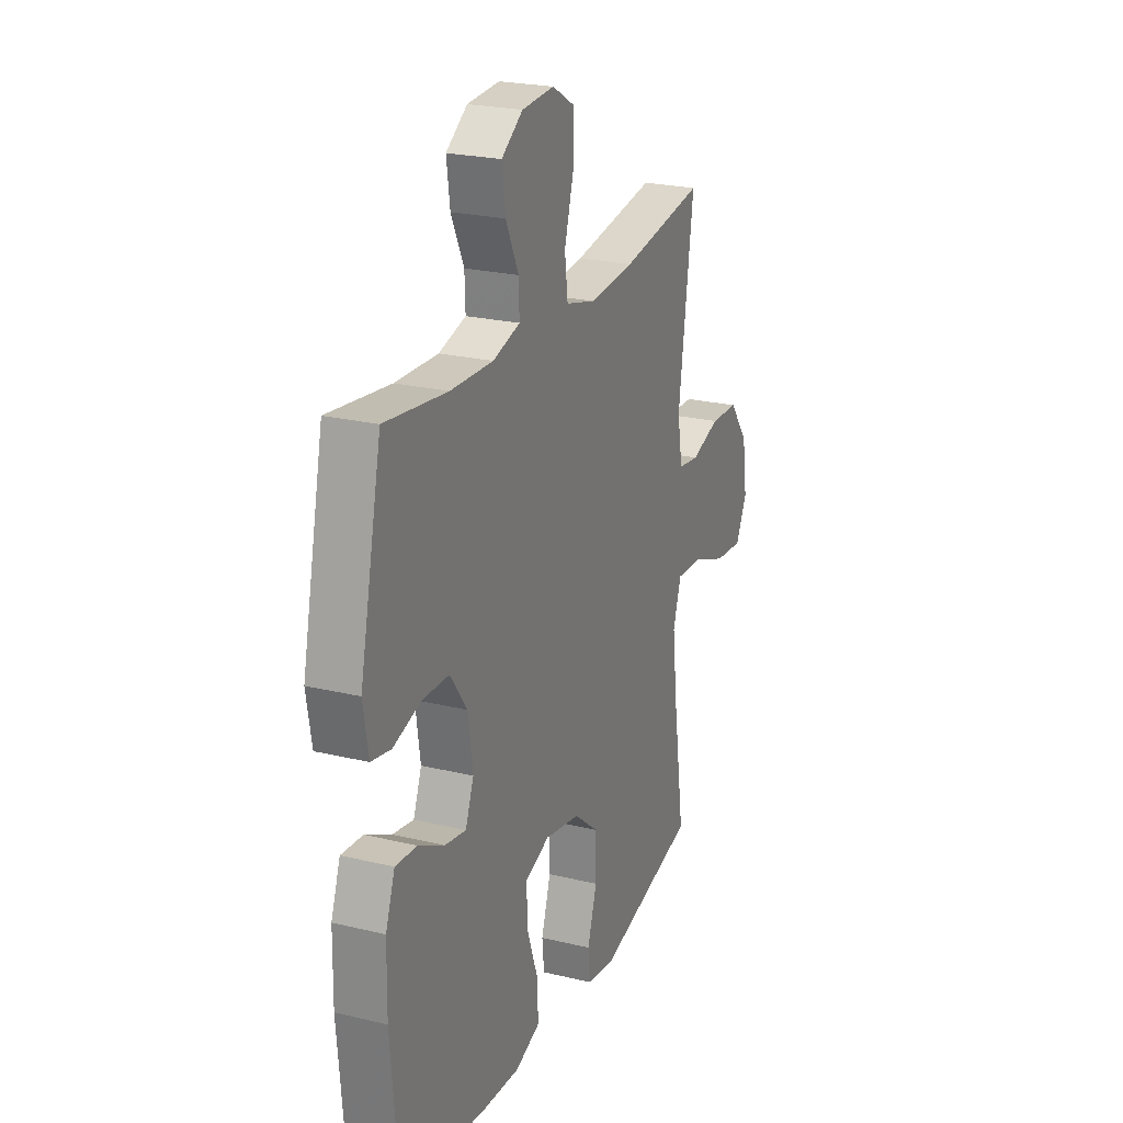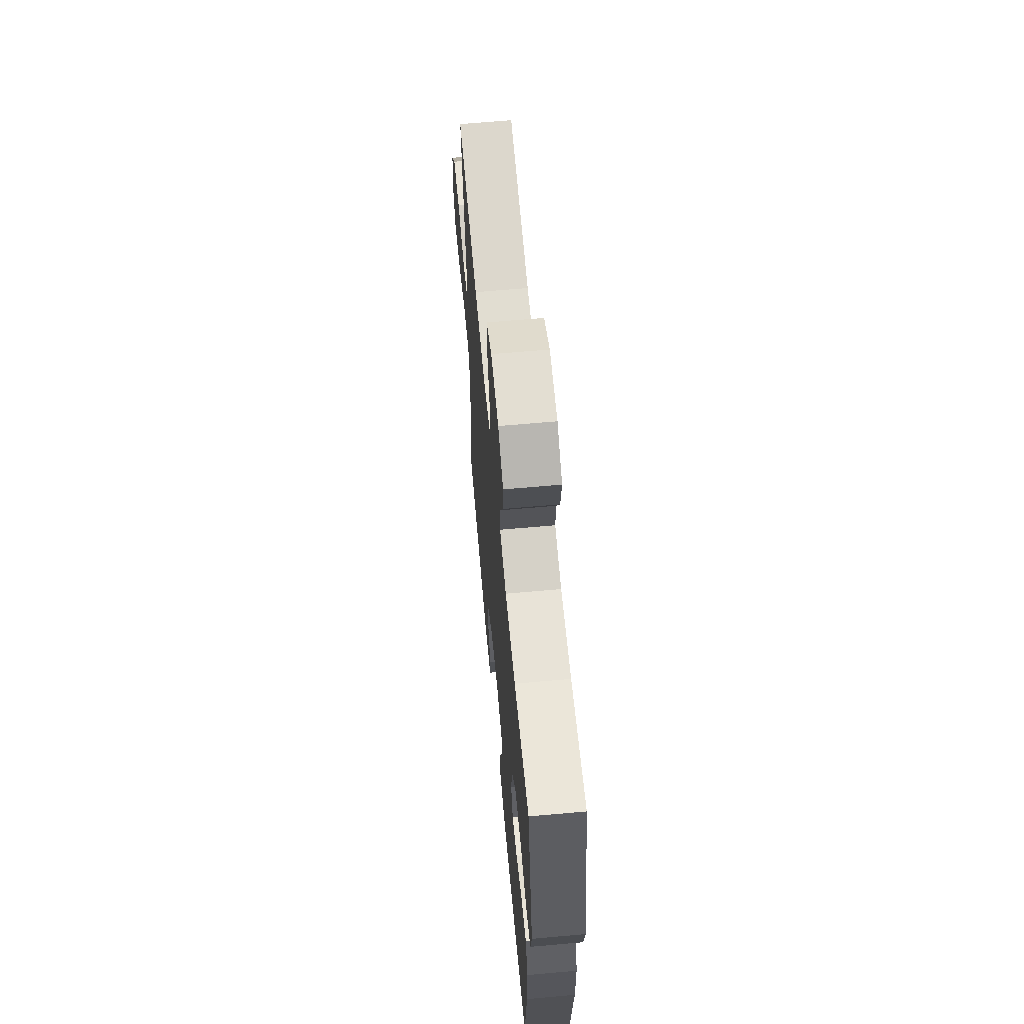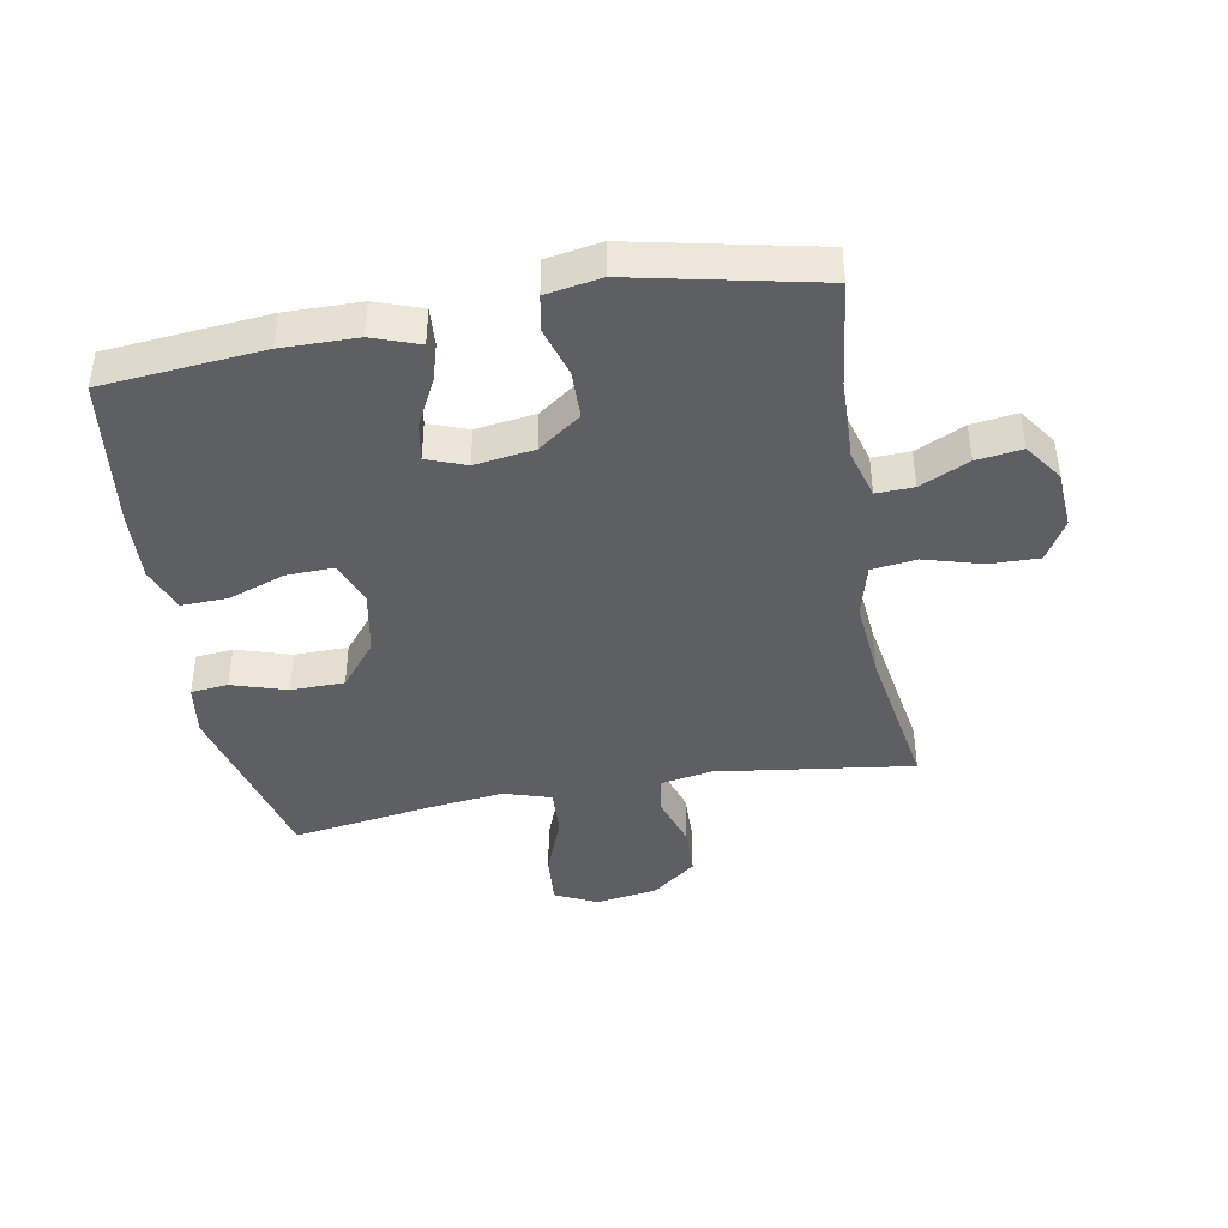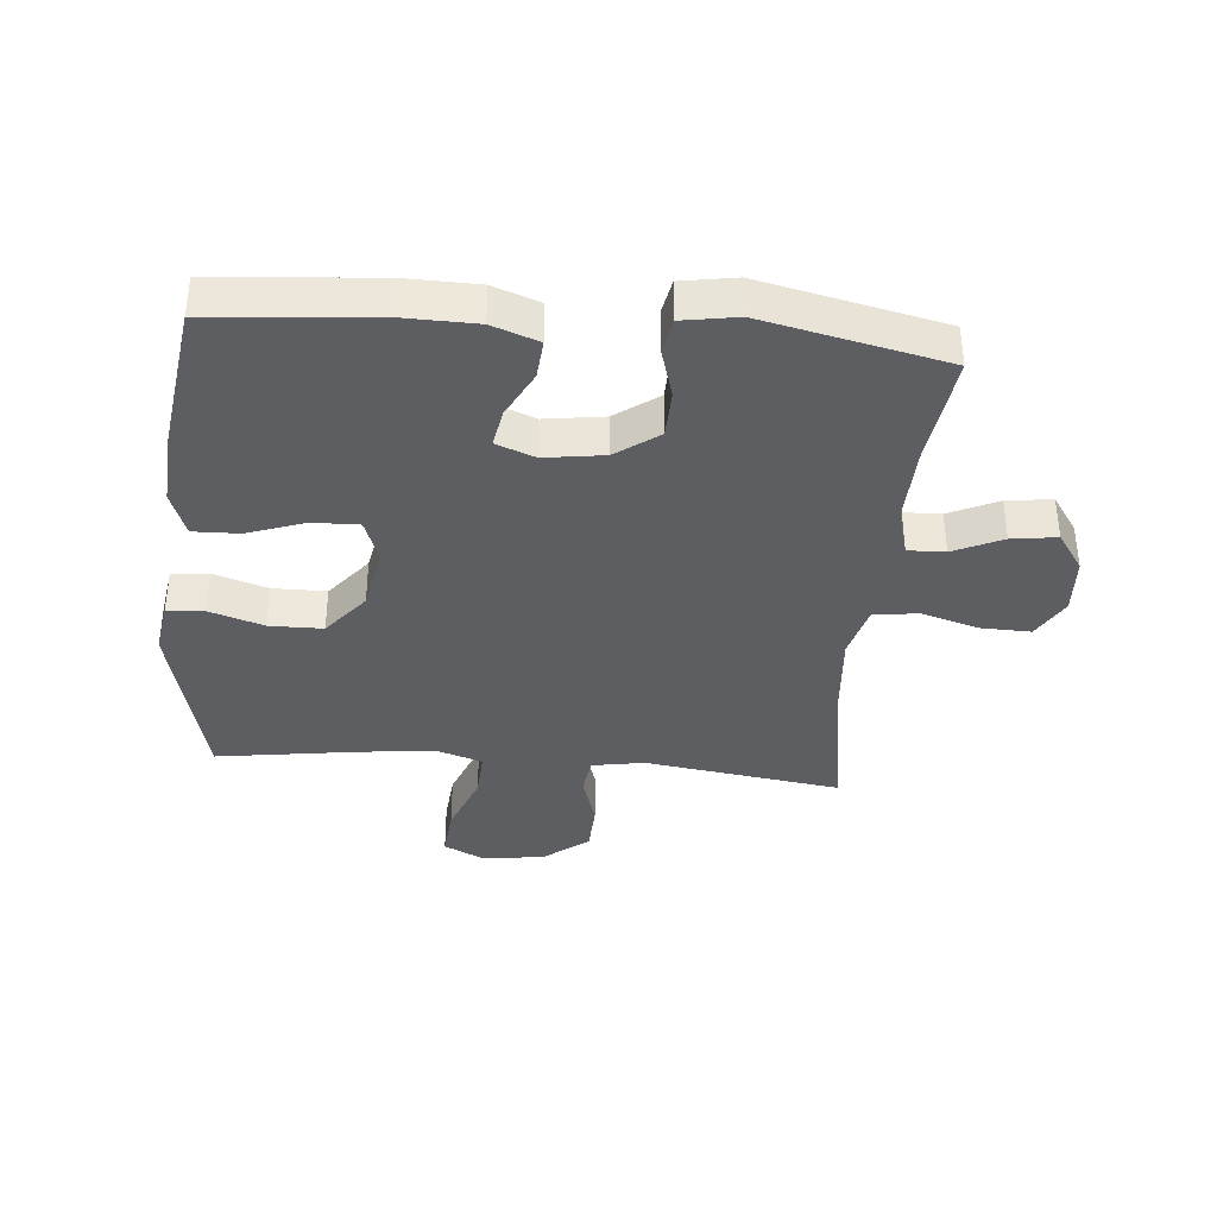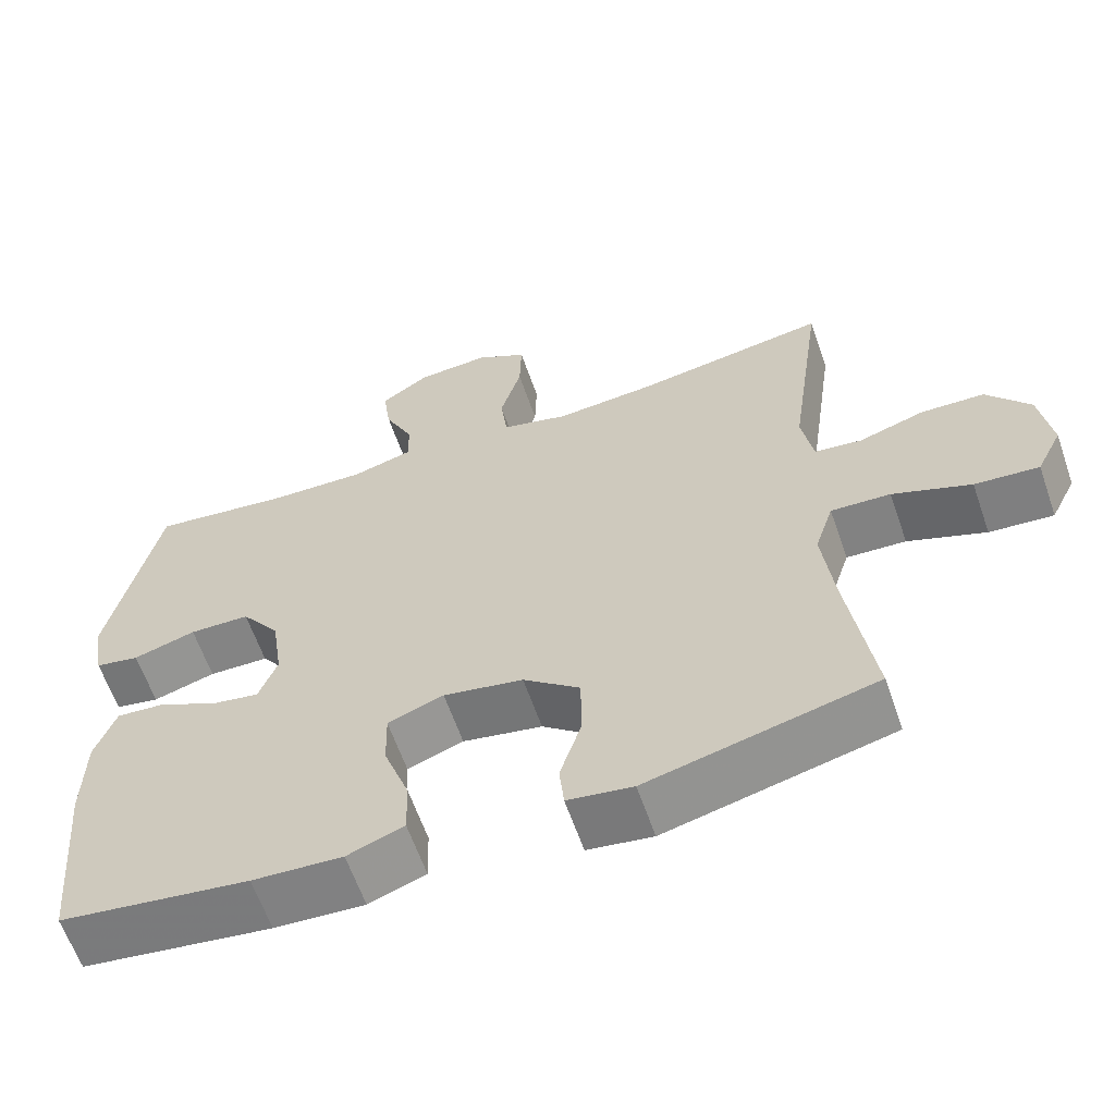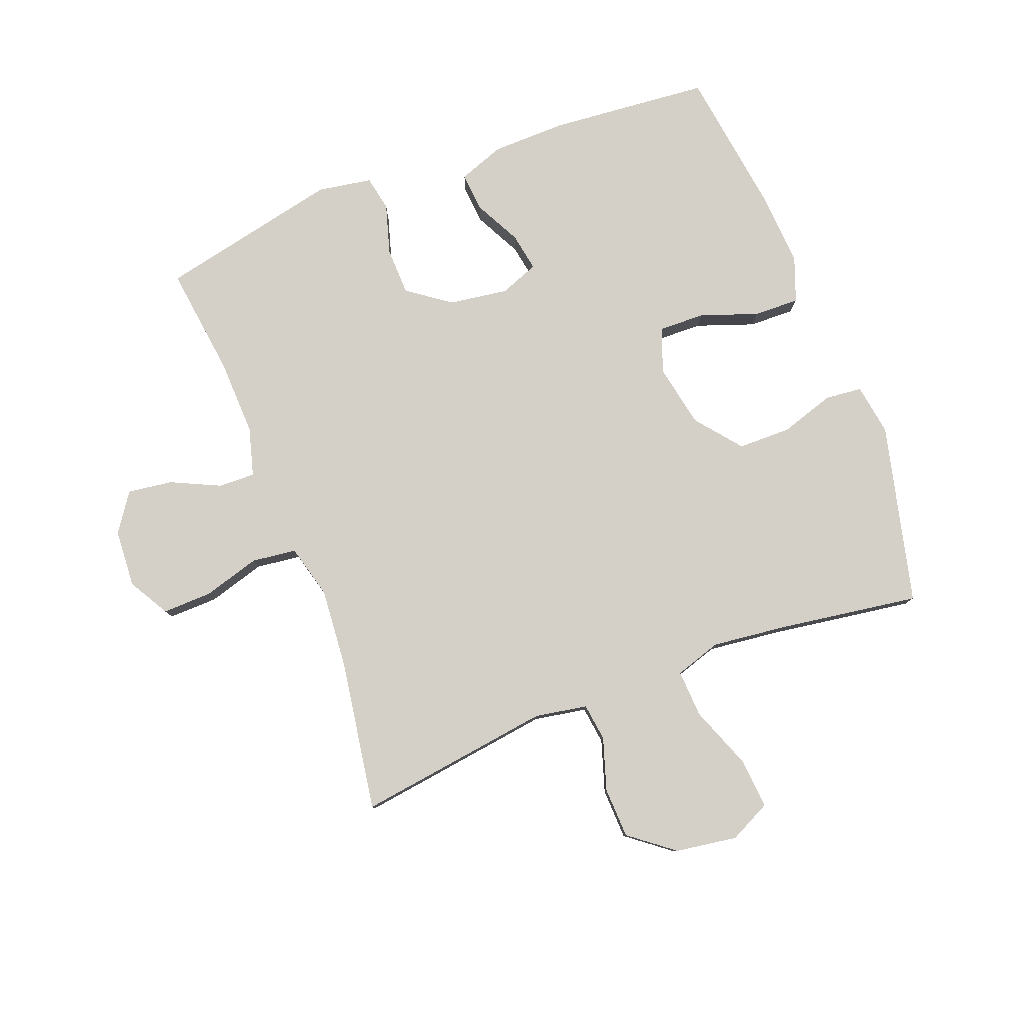
<metadata>
{"format":"obj","ext":"obj","renderer":"f3d","projection":"perspective","resolution":1024,"background":"white","views":[{"elev":23.4,"azim":-67.9,"up":"+Z"},{"elev":64.0,"azim":-95.2,"up":"+Z"},{"elev":-41.7,"azim":-79.6,"up":"+Y"},{"elev":-37.3,"azim":-95.2,"up":"+Y"},{"elev":-62.0,"azim":19.1,"up":"+Z"},{"elev":79.9,"azim":69.0,"up":"+Y"}]}
</metadata>
<code>
v -0.5 0.07 -0.5
v -0.523 0.07 -0.241
v -0.521 0.07 -0.12
v -0.494 0.07 -0.045
v -0.431 0.07 -0.05
v -0.355 0.07 -0.089
v -0.293 0.07 -0.1
v -0.269 0.07 -0.037
v -0.283 0.07 0.059
v -0.333 0.07 0.128
v -0.411 0.07 0.13
v -0.492 0.07 0.106
v -0.549 0.07 0.117
v -0.564 0.07 0.205
v -0.5 0.07 0.5
v -0.319 0.07 0.477
v -0.195 0.07 0.473
v -0.116 0.07 0.495
v -0.118 0.07 0.555
v -0.155 0.07 0.634
v -0.165 0.07 0.707
v -0.103 0.07 0.75
v -0.009 0.07 0.756
v 0.057 0.07 0.718
v 0.055 0.07 0.638
v 0.028 0.07 0.545
v 0.037 0.07 0.473
v 0.124 0.07 0.45
v 0.255 0.07 0.461
v 0.5 0.07 0.5
v 0.456 0.07 0.183
v 0.471 0.07 0.098
v 0.532 0.07 0.09
v 0.617 0.07 0.117
v 0.699 0.07 0.114
v 0.755 0.07 0.042
v 0.77 0.07 -0.058
v 0.737 0.07 -0.125
v 0.654 0.07 -0.118
v 0.553 0.07 -0.079
v 0.476 0.07 -0.075
v 0.452 0.07 -0.15
v 0.466 0.07 -0.271
v 0.5 0.07 -0.5
v 0.207 0.07 -0.571
v 0.123 0.07 -0.558
v 0.117 0.07 -0.498
v 0.145 0.07 -0.41
v 0.144 0.07 -0.324
v 0.071 0.07 -0.265
v -0.032 0.07 -0.245
v -0.104 0.07 -0.272
v -0.102 0.07 -0.347
v -0.069 0.07 -0.44
v -0.067 0.07 -0.514
v -0.14 0.07 -0.541
v -0.256 0.07 -0.534
v -0.5 0 -0.5
v -0.523 0 -0.241
v -0.521 0 -0.12
v -0.494 0 -0.045
v -0.431 0 -0.05
v -0.355 0 -0.089
v -0.293 0 -0.1
v -0.269 0 -0.037
v -0.283 0 0.059
v -0.333 0 0.128
v -0.411 0 0.13
v -0.492 0 0.106
v -0.549 0 0.117
v -0.564 0 0.205
v -0.5 0 0.5
v -0.319 0 0.477
v -0.195 0 0.473
v -0.116 0 0.495
v -0.118 0 0.555
v -0.155 0 0.634
v -0.165 0 0.707
v -0.103 0 0.75
v -0.009 0 0.756
v 0.057 0 0.718
v 0.055 0 0.638
v 0.028 0 0.545
v 0.037 0 0.473
v 0.124 0 0.45
v 0.255 0 0.461
v 0.5 0 0.5
v 0.456 0 0.183
v 0.471 0 0.098
v 0.532 0 0.09
v 0.617 0 0.117
v 0.699 0 0.114
v 0.755 0 0.042
v 0.77 0 -0.058
v 0.737 0 -0.125
v 0.654 0 -0.118
v 0.553 0 -0.079
v 0.476 0 -0.075
v 0.452 0 -0.15
v 0.466 0 -0.271
v 0.5 0 -0.5
v 0.207 0 -0.571
v 0.123 0 -0.558
v 0.117 0 -0.498
v 0.145 0 -0.41
v 0.144 0 -0.324
v 0.071 0 -0.265
v -0.032 0 -0.245
v -0.104 0 -0.272
v -0.102 0 -0.347
v -0.069 0 -0.44
v -0.067 0 -0.514
v -0.14 0 -0.541
v -0.256 0 -0.534
f 53 54 55 56
f 52 53 56 57
f 45 46 47 48
f 43 44 45 48
f 42 43 48 49
f 41 42 49 50
f 37 38 39 40
f 37 40 41
f 36 37 41
f 33 34 35 36
f 32 33 36 41
f 31 32 41 50
f 29 30 31 50
f 23 24 25 26
f 23 26 27
f 22 23 27
f 19 20 21 22
f 18 19 22 27
f 17 18 27 28
f 13 14 15 16
f 11 12 13 16
f 10 11 16 17
f 9 10 17 28
f 3 4 5 6
f 3 6 7
f 2 3 7
f 52 57 1 2
f 51 52 2 7
f 50 51 7 8
f 28 29 50
f 8 9 28 50
f 113 112 111 110
f 114 113 110 109
f 105 104 103 102
f 105 102 101 100
f 106 105 100 99
f 107 106 99 98
f 97 96 95 94
f 98 97 94
f 98 94 93
f 93 92 91 90
f 98 93 90 89
f 107 98 89 88
f 107 88 87 86
f 83 82 81 80
f 84 83 80
f 84 80 79
f 79 78 77 76
f 84 79 76 75
f 85 84 75 74
f 73 72 71 70
f 73 70 69 68
f 74 73 68 67
f 85 74 67 66
f 63 62 61 60
f 64 63 60
f 64 60 59
f 59 58 114 109
f 64 59 109 108
f 65 64 108 107
f 107 86 85
f 107 85 66 65
f 1 58 59 2
f 2 59 60 3
f 3 60 61 4
f 4 61 62 5
f 5 62 63 6
f 6 63 64 7
f 7 64 65 8
f 8 65 66 9
f 9 66 67 10
f 10 67 68 11
f 11 68 69 12
f 12 69 70 13
f 13 70 71 14
f 14 71 72 15
f 15 72 73 16
f 16 73 74 17
f 17 74 75 18
f 18 75 76 19
f 19 76 77 20
f 20 77 78 21
f 21 78 79 22
f 22 79 80 23
f 23 80 81 24
f 24 81 82 25
f 25 82 83 26
f 26 83 84 27
f 27 84 85 28
f 28 85 86 29
f 29 86 87 30
f 30 87 88 31
f 31 88 89 32
f 32 89 90 33
f 33 90 91 34
f 34 91 92 35
f 35 92 93 36
f 36 93 94 37
f 37 94 95 38
f 38 95 96 39
f 39 96 97 40
f 40 97 98 41
f 41 98 99 42
f 42 99 100 43
f 43 100 101 44
f 44 101 102 45
f 45 102 103 46
f 46 103 104 47
f 47 104 105 48
f 48 105 106 49
f 49 106 107 50
f 50 107 108 51
f 51 108 109 52
f 52 109 110 53
f 53 110 111 54
f 54 111 112 55
f 55 112 113 56
f 56 113 114 57
f 57 114 58 1

</code>
